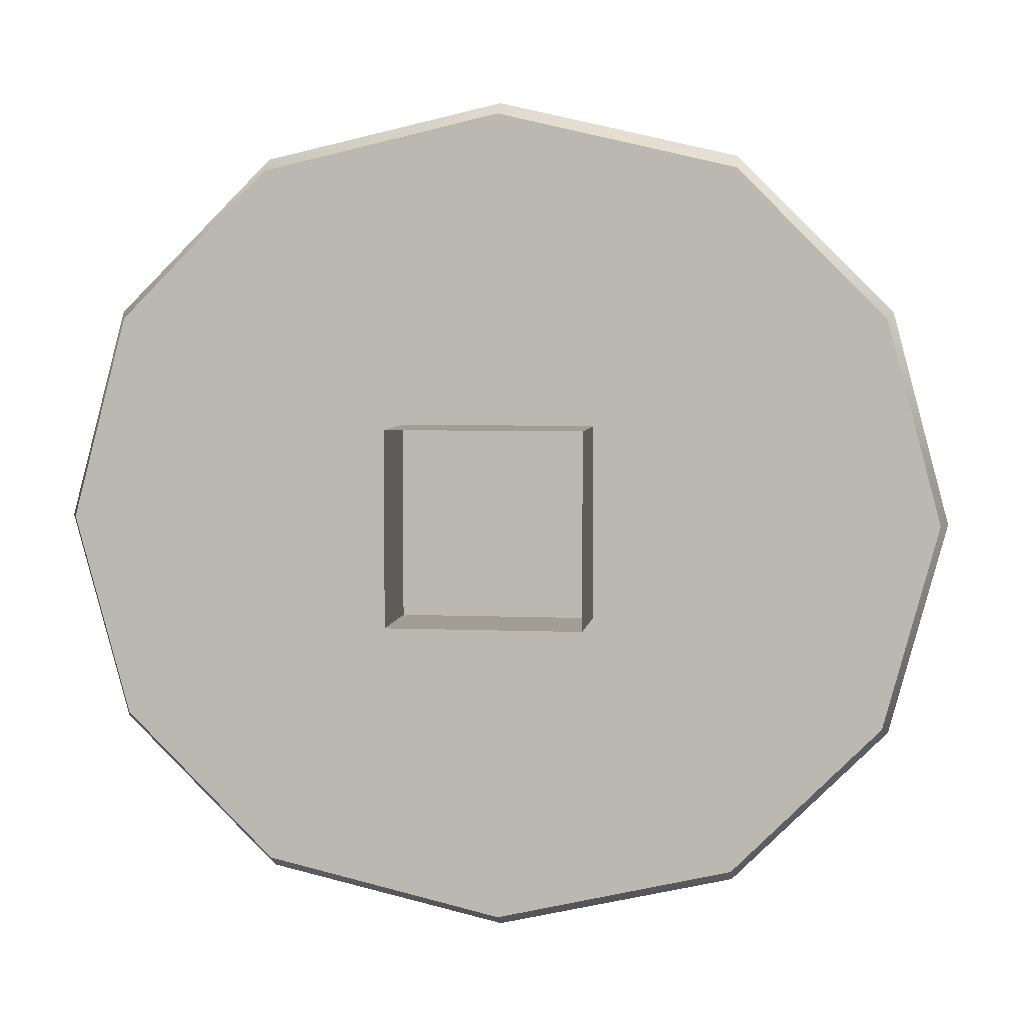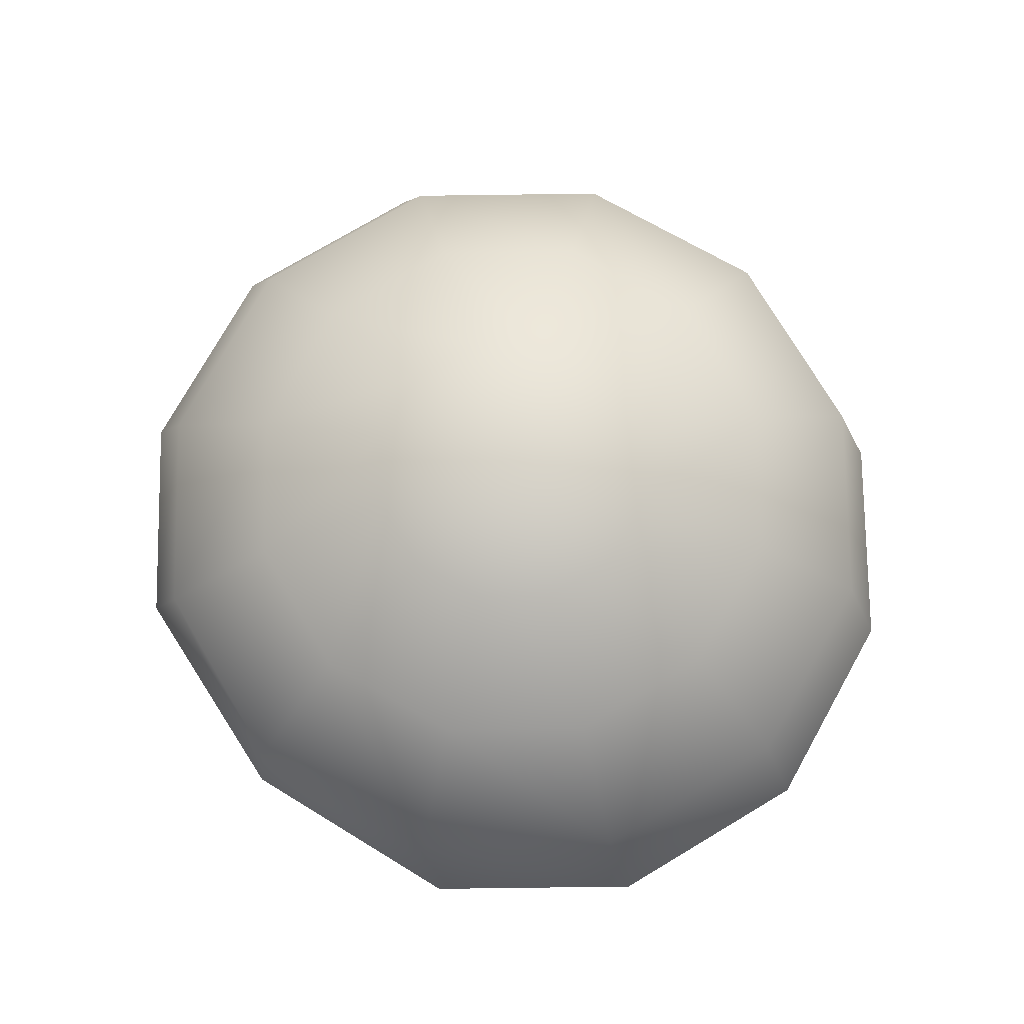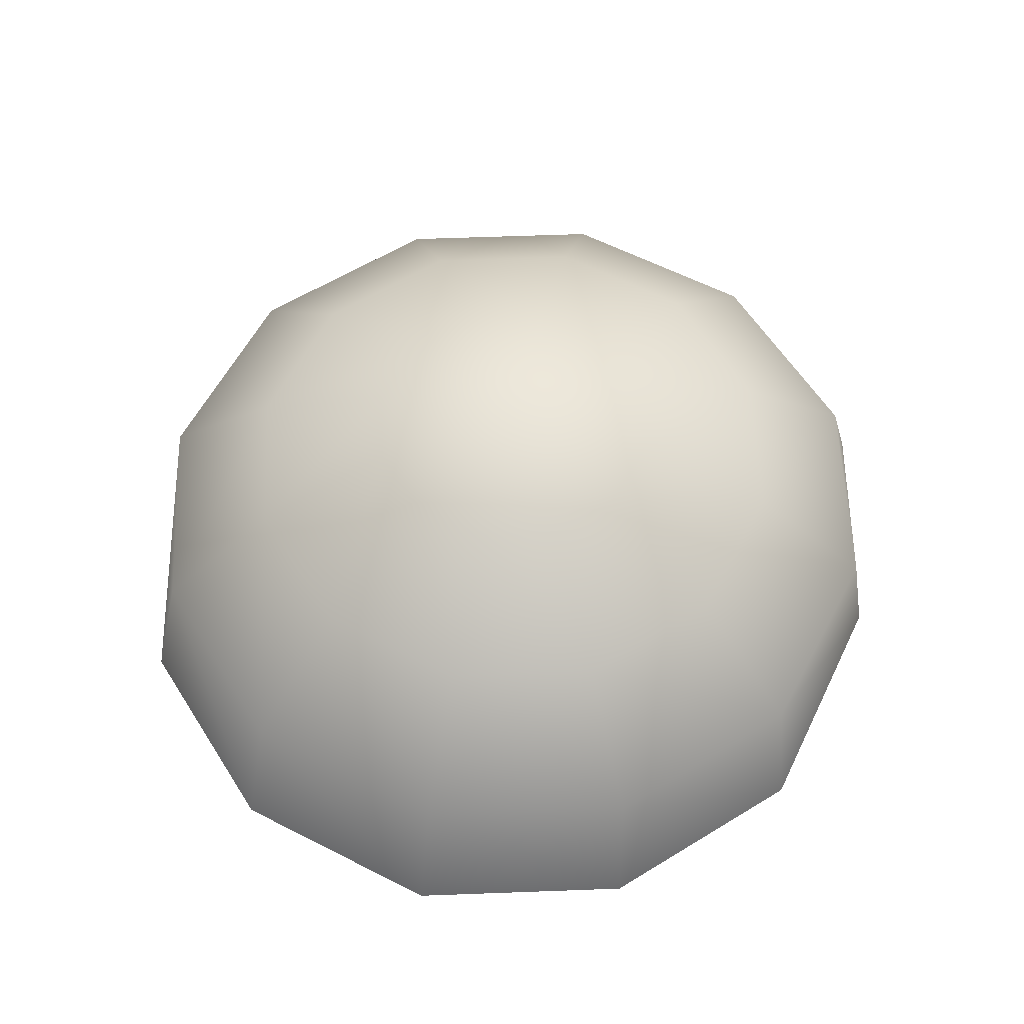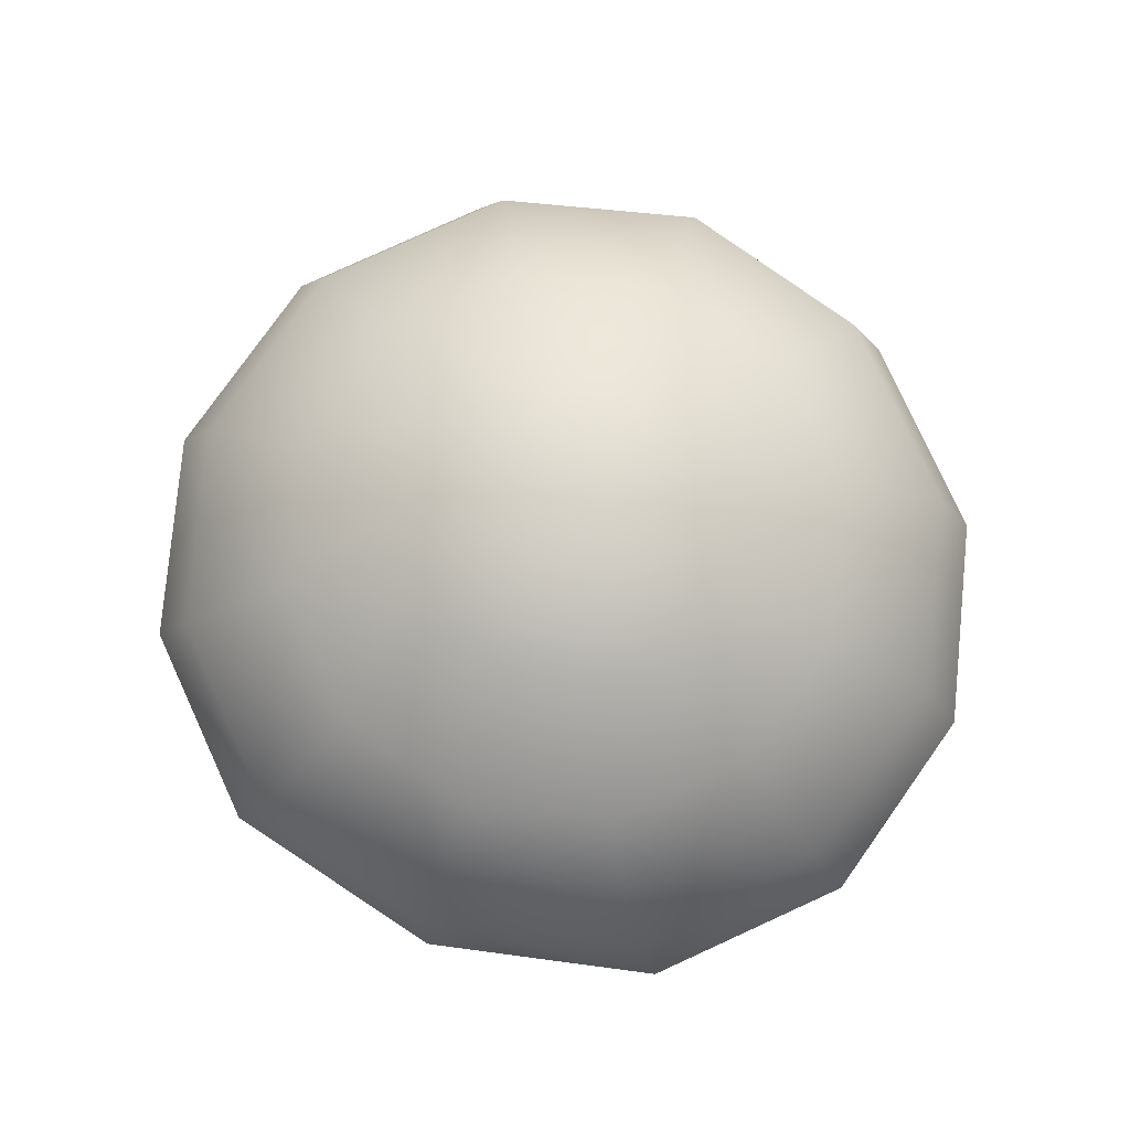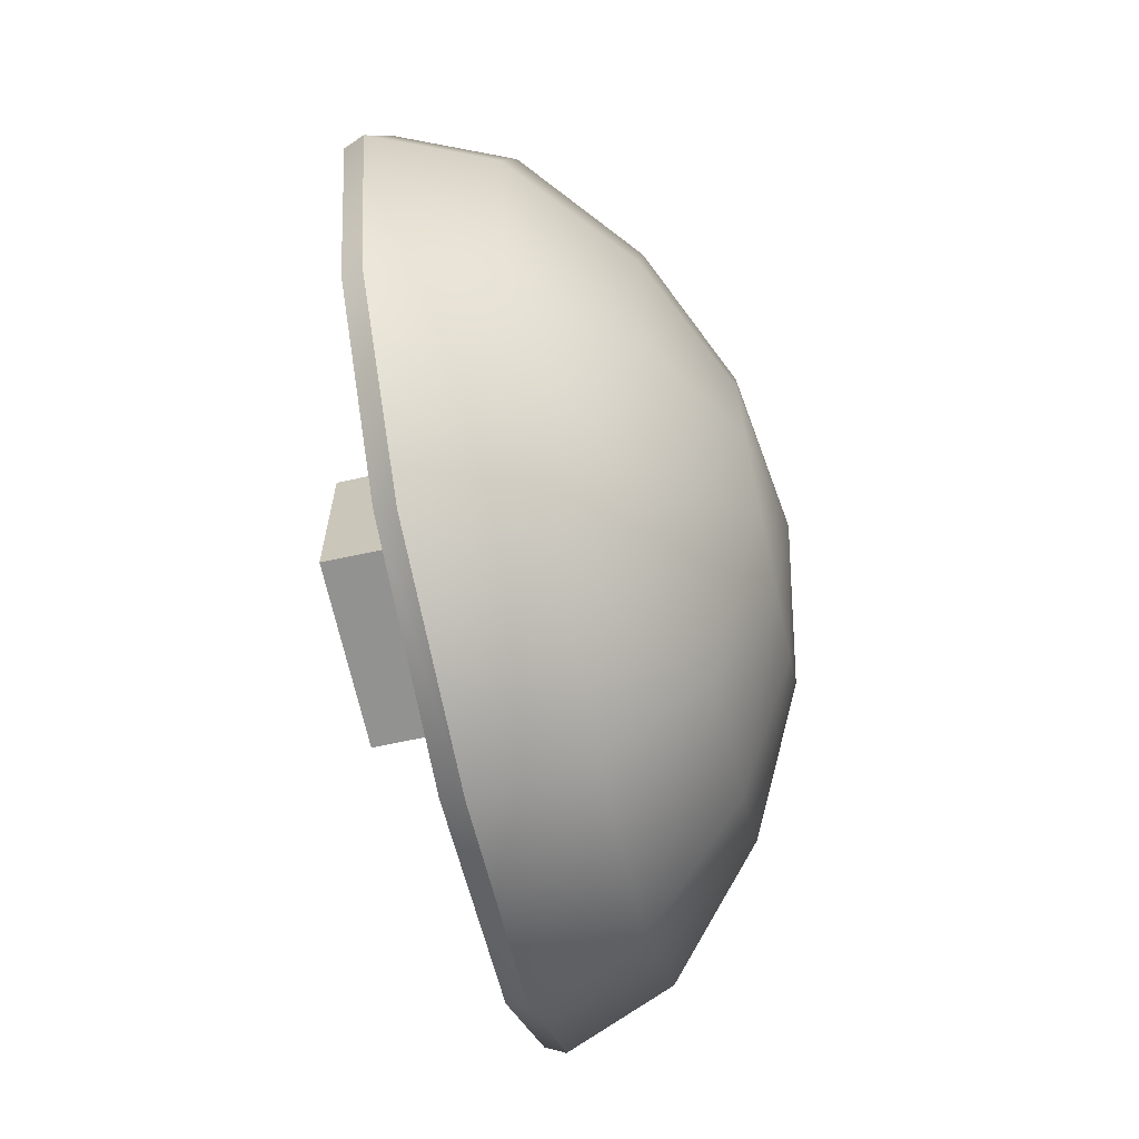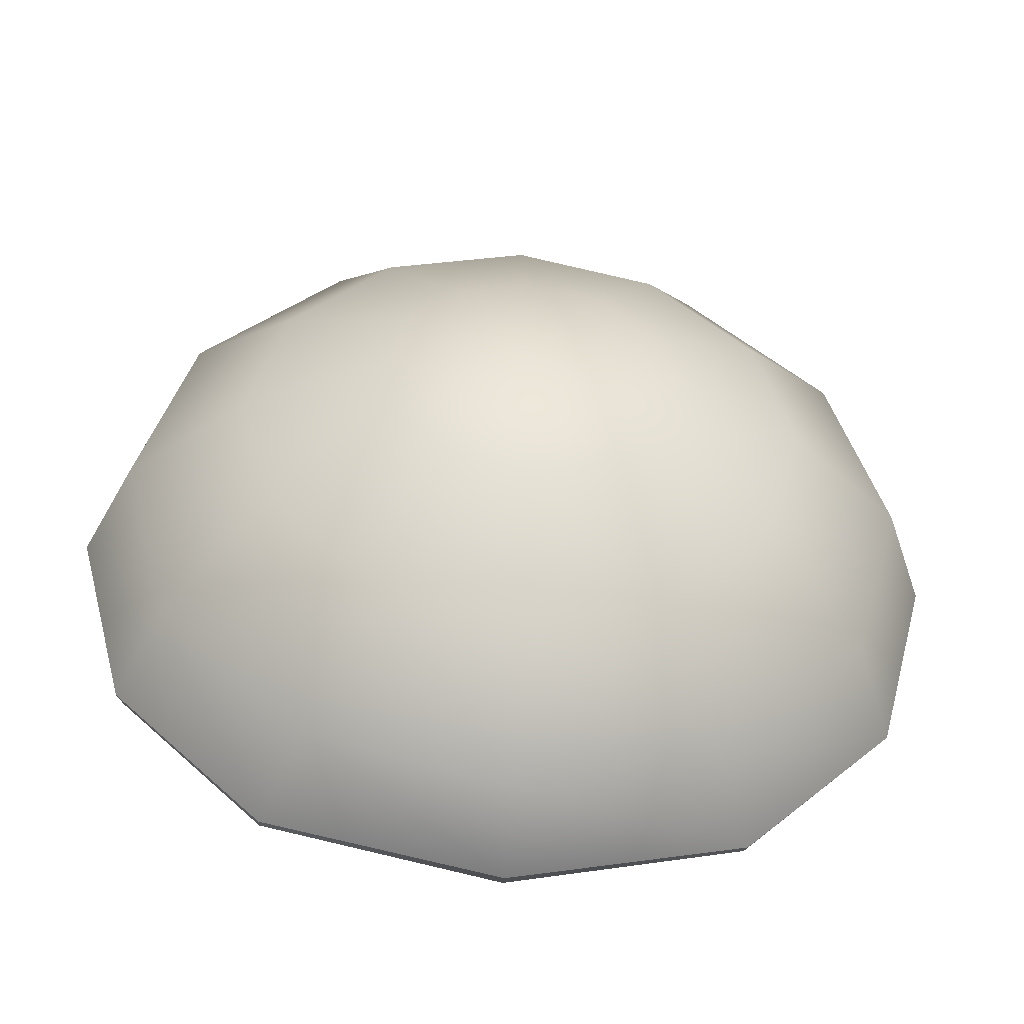
<metadata>
{"format":"obj","ext":"obj","renderer":"f3d","projection":"perspective","resolution":1024,"background":"white","views":[{"elev":5.0,"azim":-172.3,"up":"+Y"},{"elev":75.5,"azim":44.2,"up":"+Z"},{"elev":59.0,"azim":102.8,"up":"+Z"},{"elev":79.4,"azim":20.4,"up":"+Z"},{"elev":-66.2,"azim":-77.7,"up":"+Y"},{"elev":-47.2,"azim":-4.7,"up":"+Y"}]}
</metadata>
<code>
v -70.51 68.45 45.29
v -72.04 68.45 45.29
v -70.51 69.98 45.29
v -72.04 69.98 45.29
v -70.51 69.98 44.48
v -72.04 69.98 44.48
v -70.51 68.45 44.48
v -72.04 68.45 44.48
v -74.02 70.79 46.33
v -72.86 71.95 46.33
v -71.28 72.37 46.33
v -69.7 71.95 46.33
v -68.54 70.79 46.33
v -68.12 69.21 46.33
v -68.54 67.63 46.33
v -69.7 66.48 46.33
v -71.28 66.05 46.33
v -72.86 66.48 46.33
v -74.02 67.63 46.33
v -74.44 69.21 46.33
v -73.21 70.33 47.13
v -72.4 71.15 47.13
v -71.28 71.45 47.13
v -70.16 71.15 47.13
v -69.34 70.33 47.13
v -69.04 69.21 47.13
v -69.34 68.1 47.13
v -70.16 67.28 47.13
v -71.28 66.98 47.13
v -72.4 67.28 47.13
v -73.21 68.1 47.13
v -73.51 69.21 47.13
v -72.28 69.79 47.64
v -71.86 70.21 47.64
v -71.28 70.37 47.64
v -70.7 70.21 47.64
v -70.28 69.79 47.64
v -70.12 69.21 47.64
v -70.28 68.63 47.64
v -70.7 68.21 47.64
v -71.28 68.06 47.64
v -71.86 68.21 47.64
v -72.28 68.63 47.64
v -72.43 69.21 47.64
v -71.28 69.21 47.81
v -74.37 70.87 45.45
v -74.32 70.82 45.29
v -73.15 72.09 45.45
v -73.15 71.99 45.29
v -71.28 72.52 45.47
v -71.28 72.43 45.29
v -69.4 72.09 45.45
v -69.41 71.99 45.29
v -68.18 70.87 45.45
v -68.23 70.82 45.29
v -67.8 69.21 45.29
v -67.74 69.21 45.45
v -68.18 67.55 45.45
v -68.23 67.61 45.29
v -69.4 66.34 45.45
v -69.41 66.43 45.29
v -71.28 65.91 45.47
v -71.28 66 45.29
v -73.15 66.34 45.45
v -73.15 66.43 45.29
v -74.32 67.61 45.29
v -74.37 67.55 45.45
v -74.82 69.21 45.45
v -74.75 69.21 45.29
f 3 5 6 4
f 7 1 2 8
f 2 4 6 8
f 7 5 3 1
f 9 21 22 10
f 10 22 23 11
f 11 23 24 12
f 12 24 25 13
f 13 25 26 14
f 14 26 27 15
f 15 27 28 16
f 16 28 29 17
f 17 29 30 18
f 18 30 31 19
f 19 31 32 20
f 20 32 21 9
f 21 33 34 22
f 22 34 35 23
f 23 35 36 24
f 24 36 37 25
f 25 37 38 26
f 26 38 39 27
f 27 39 40 28
f 28 40 41 29
f 29 41 42 30
f 30 42 43 31
f 31 43 44 32
f 32 44 33 21
f 33 45 34
f 34 45 35
f 35 45 36
f 36 45 37
f 37 45 38
f 38 45 39
f 39 45 40
f 40 45 41
f 41 45 42
f 42 45 43
f 43 45 44
f 44 45 33
f 46 48 49 47
f 47 69 68 46
f 48 50 51 49
f 50 52 53 51
f 52 54 55 53
f 54 57 56 55
f 57 58 59 56
f 58 60 61 59
f 60 62 63 61
f 62 64 65 63
f 64 67 66 65
f 67 68 69 66
f 46 9 10 48
f 48 10 11 50
f 50 11 12 52
f 52 12 13 54
f 54 13 14 57
f 57 14 15 58
f 58 15 16 60
f 60 16 17 62
f 62 17 18 64
f 64 18 19 67
f 67 19 20 68
f 68 20 9 46
f 56 59 55
f 55 59 53
f 53 59 51
f 59 61 51
f 61 63 51
f 51 63 49
f 63 65 49
f 49 65 47
f 47 65 69
f 69 65 66

</code>
